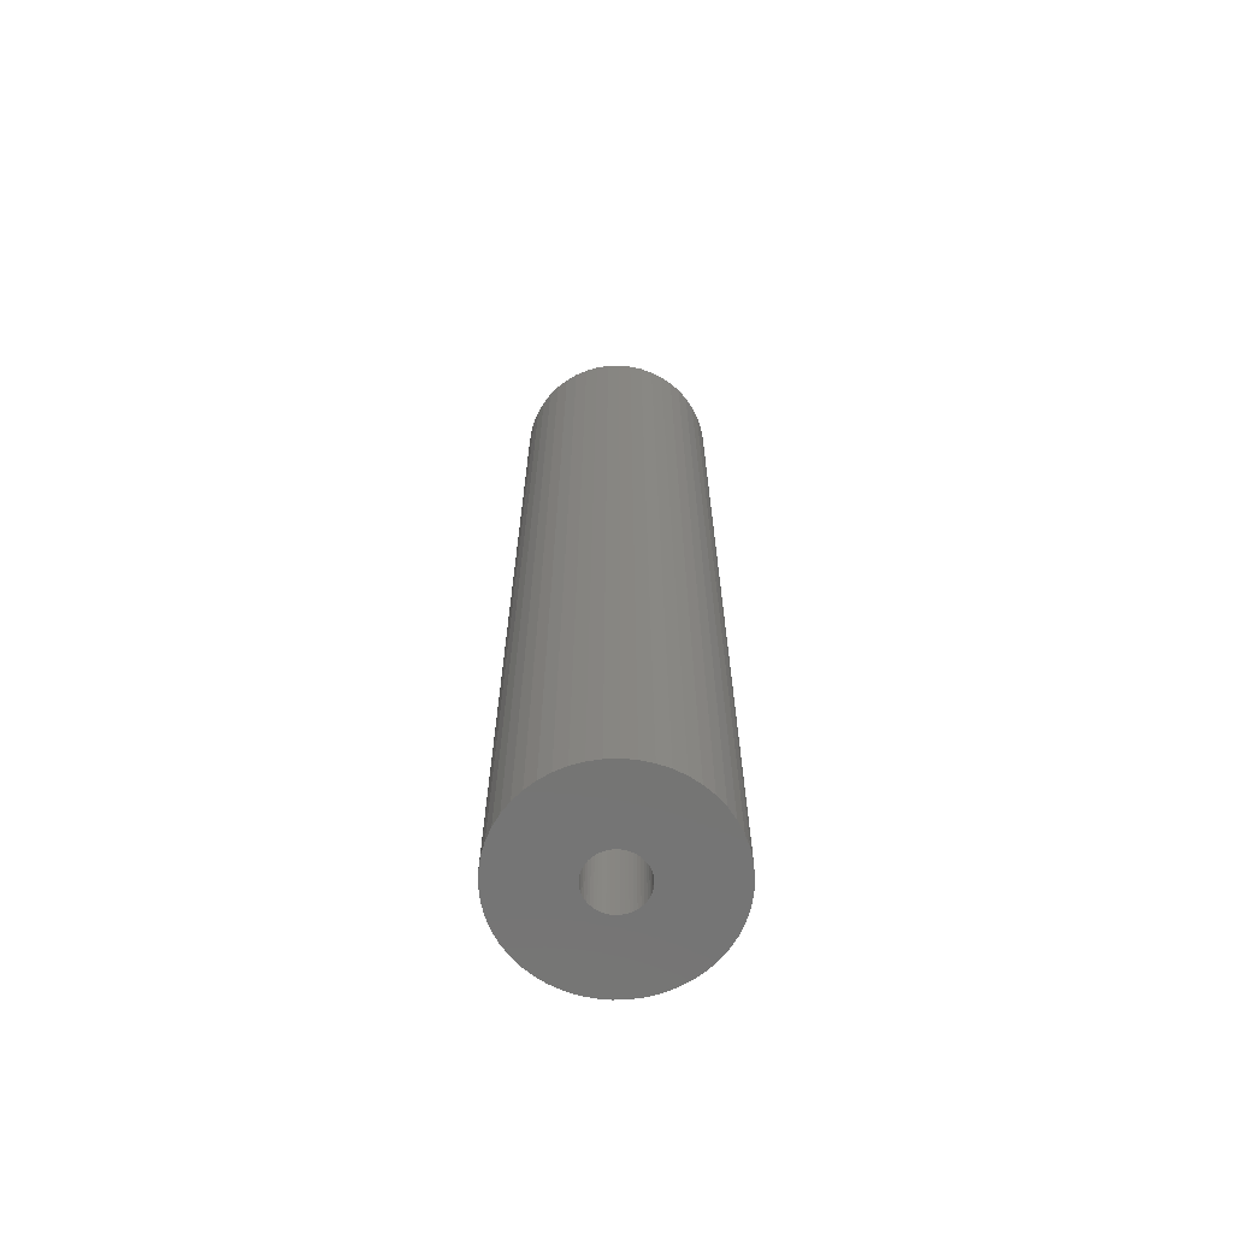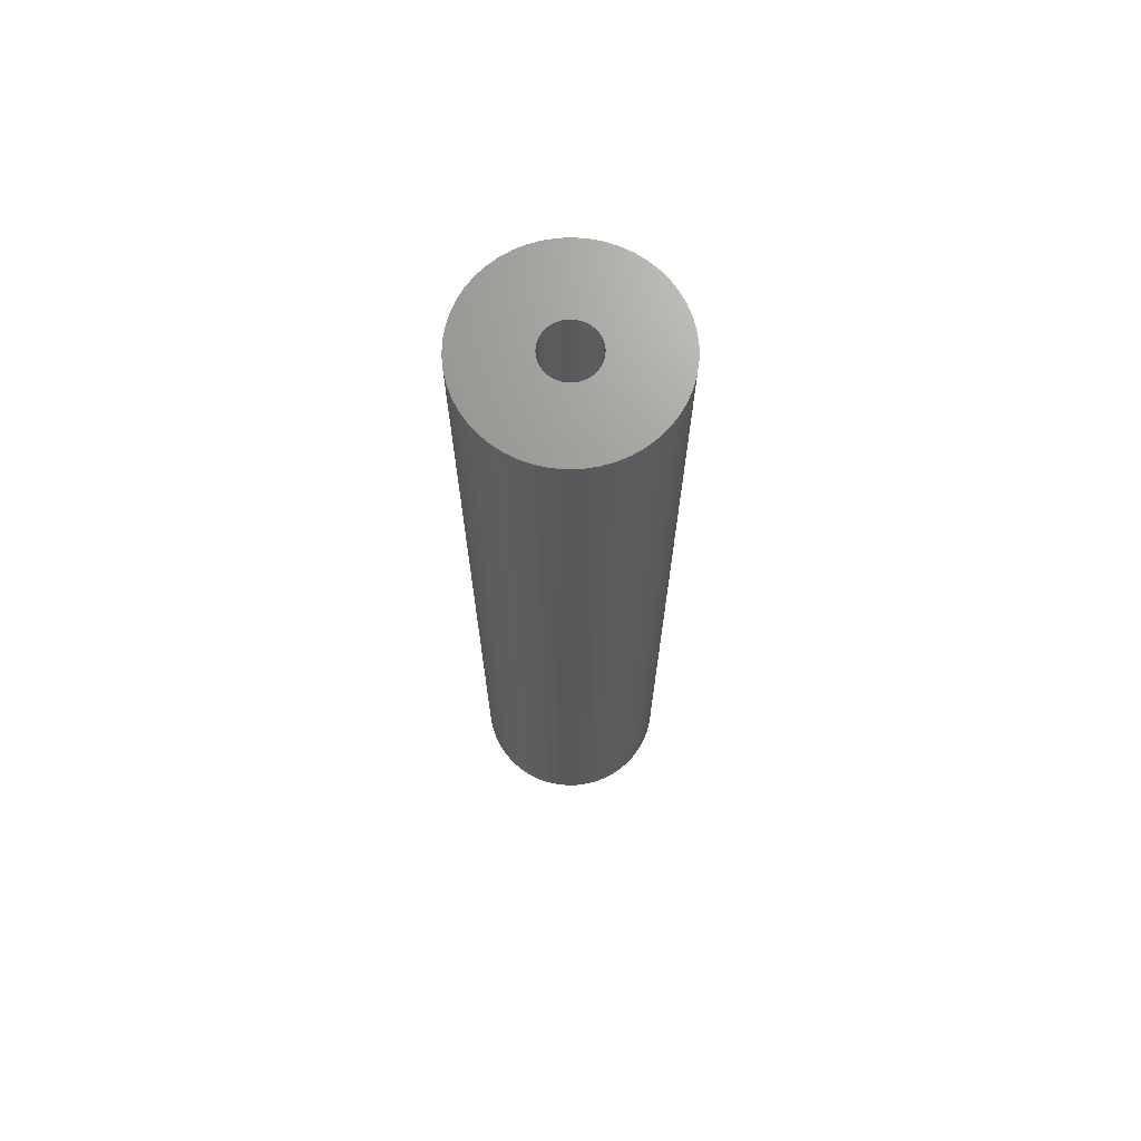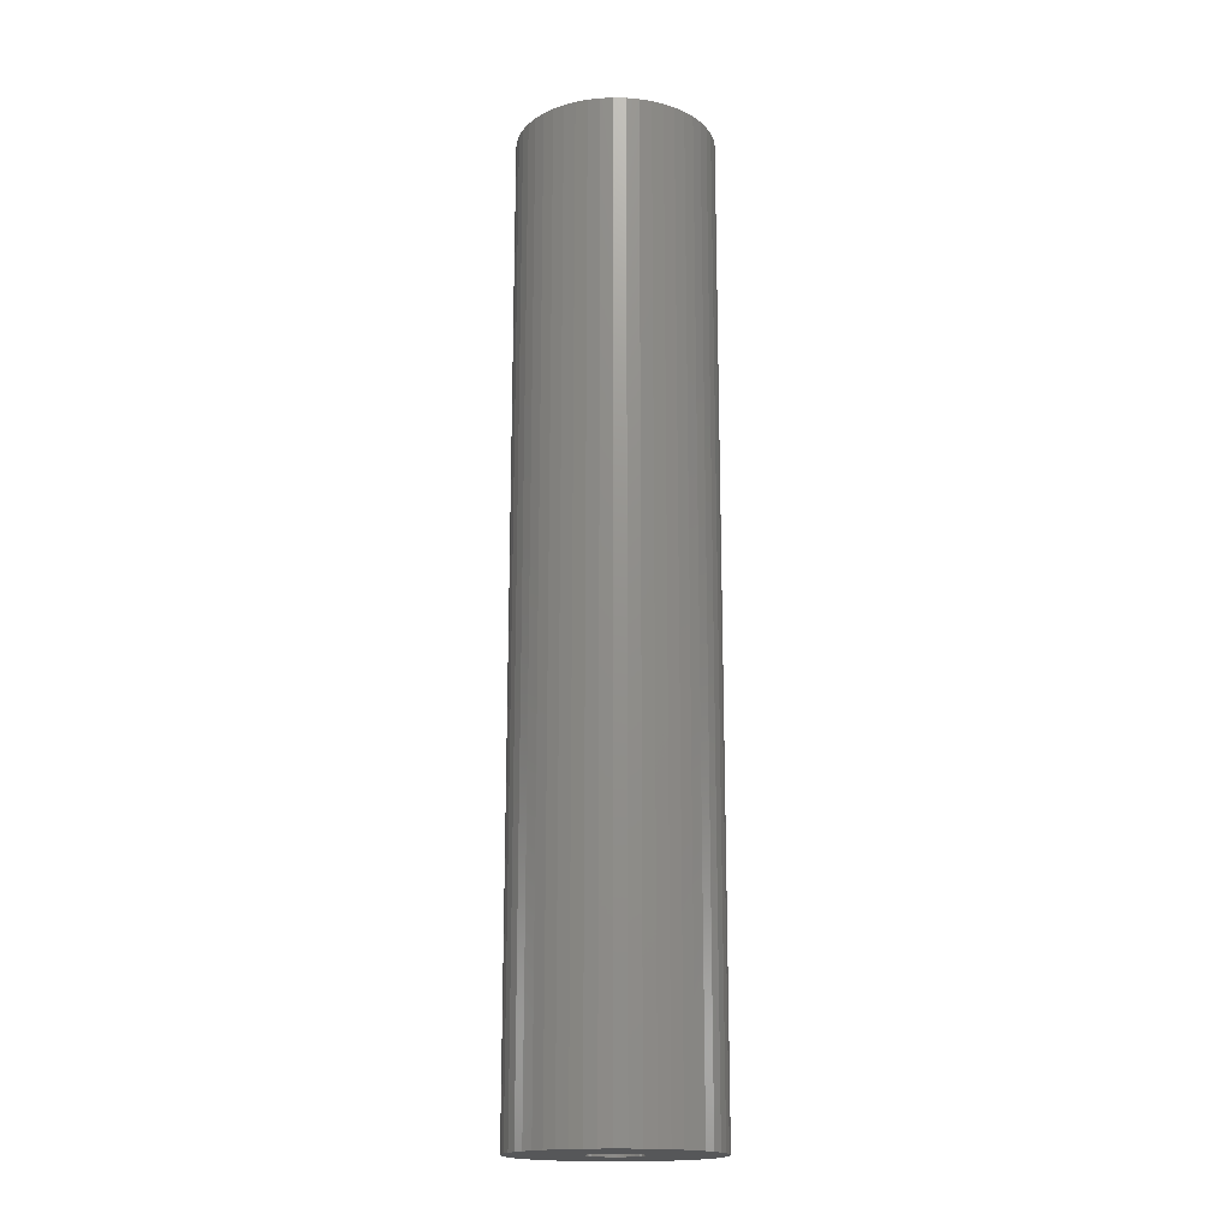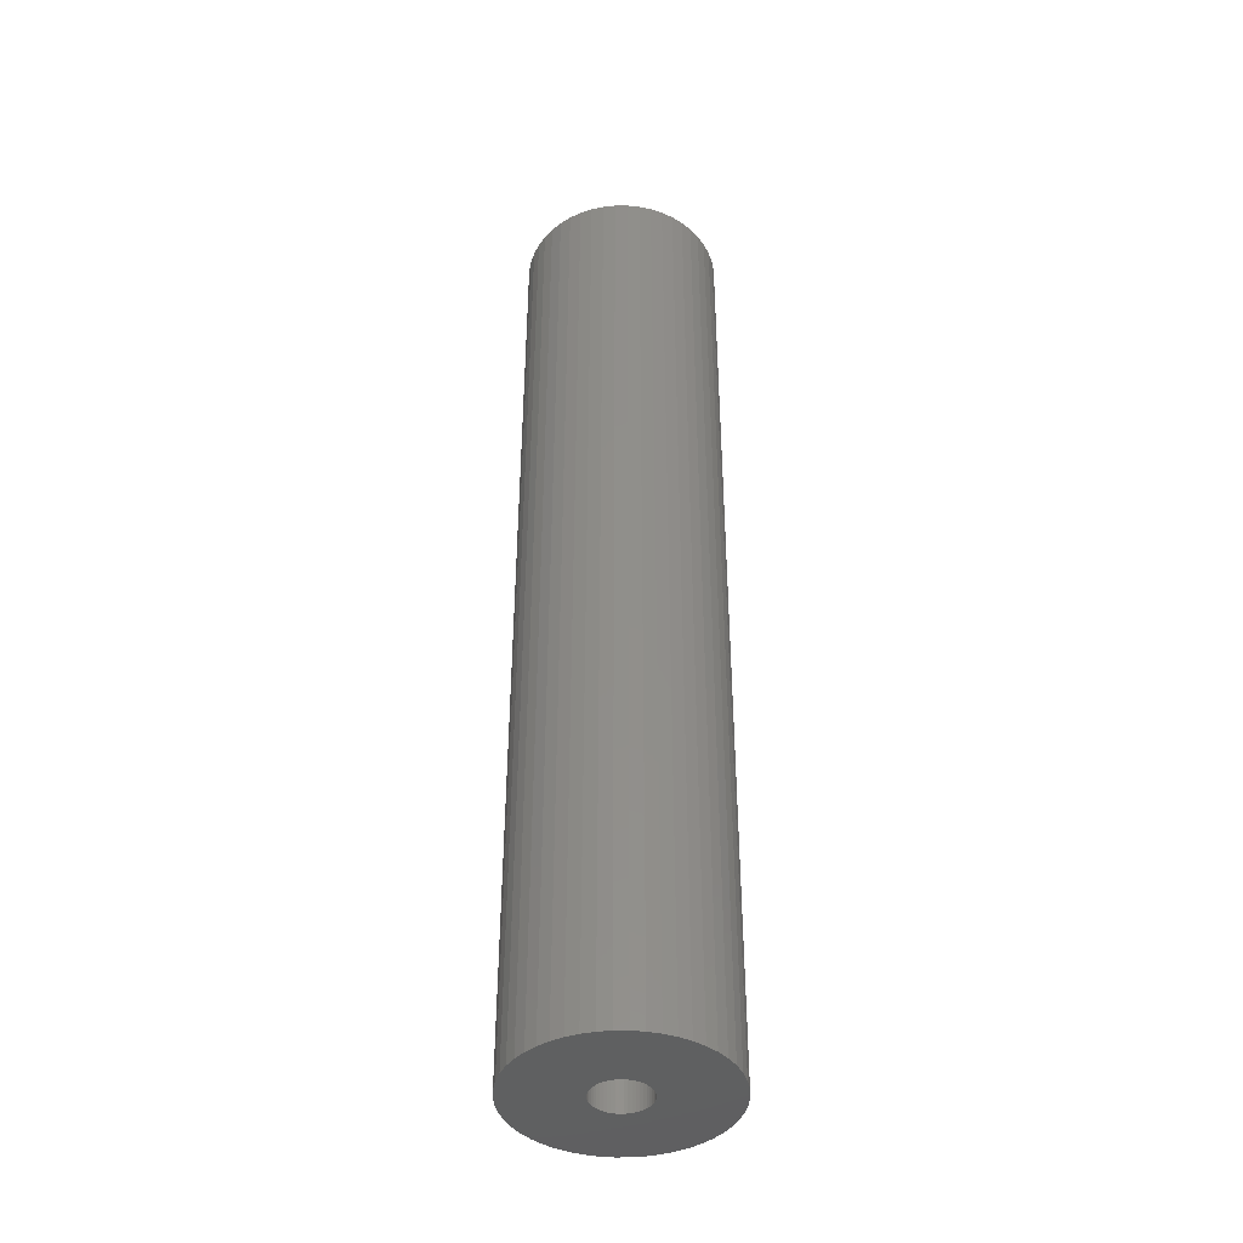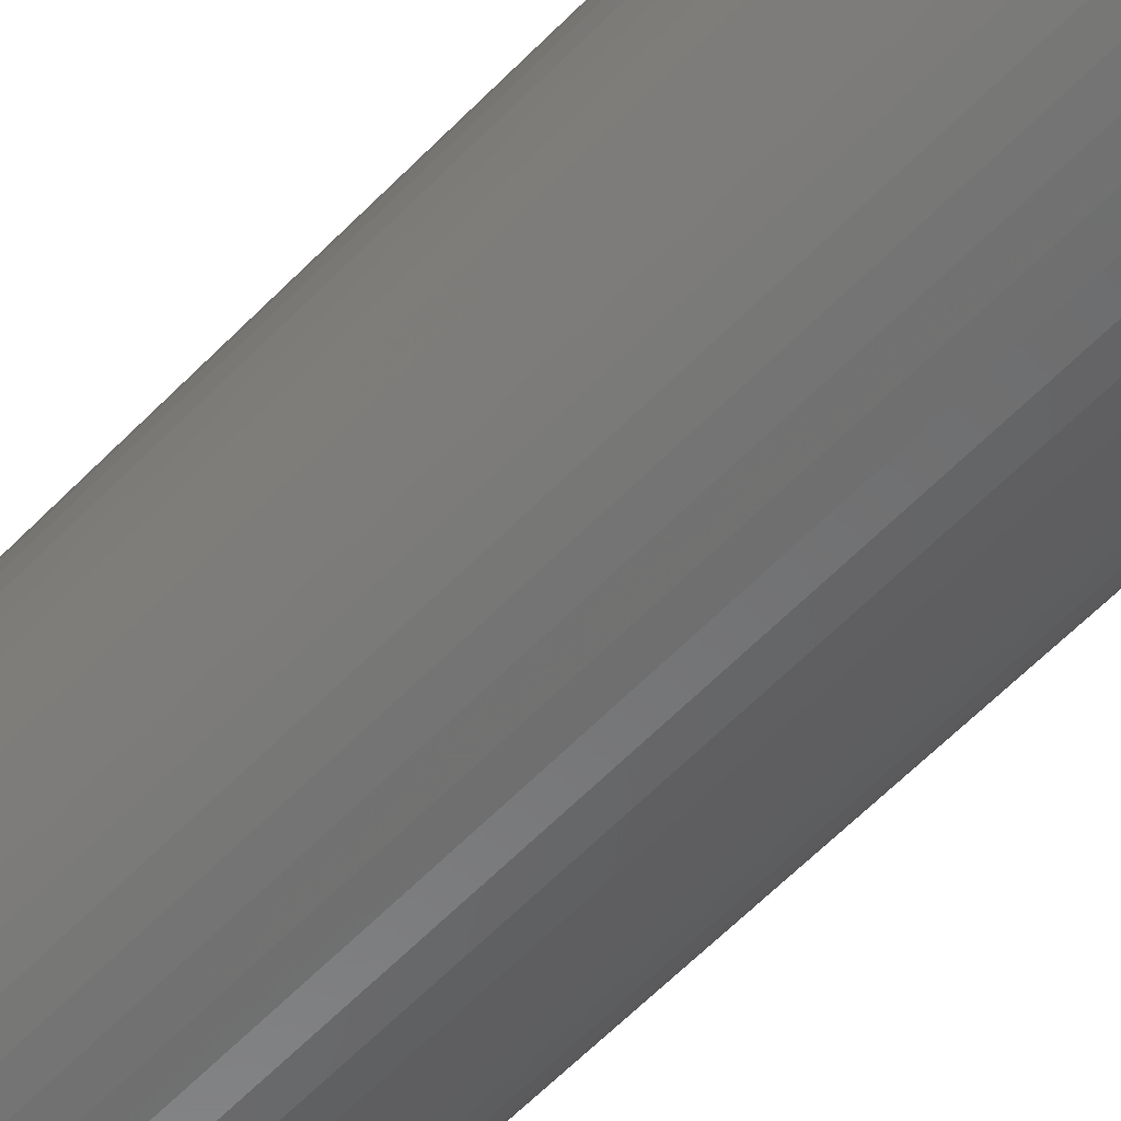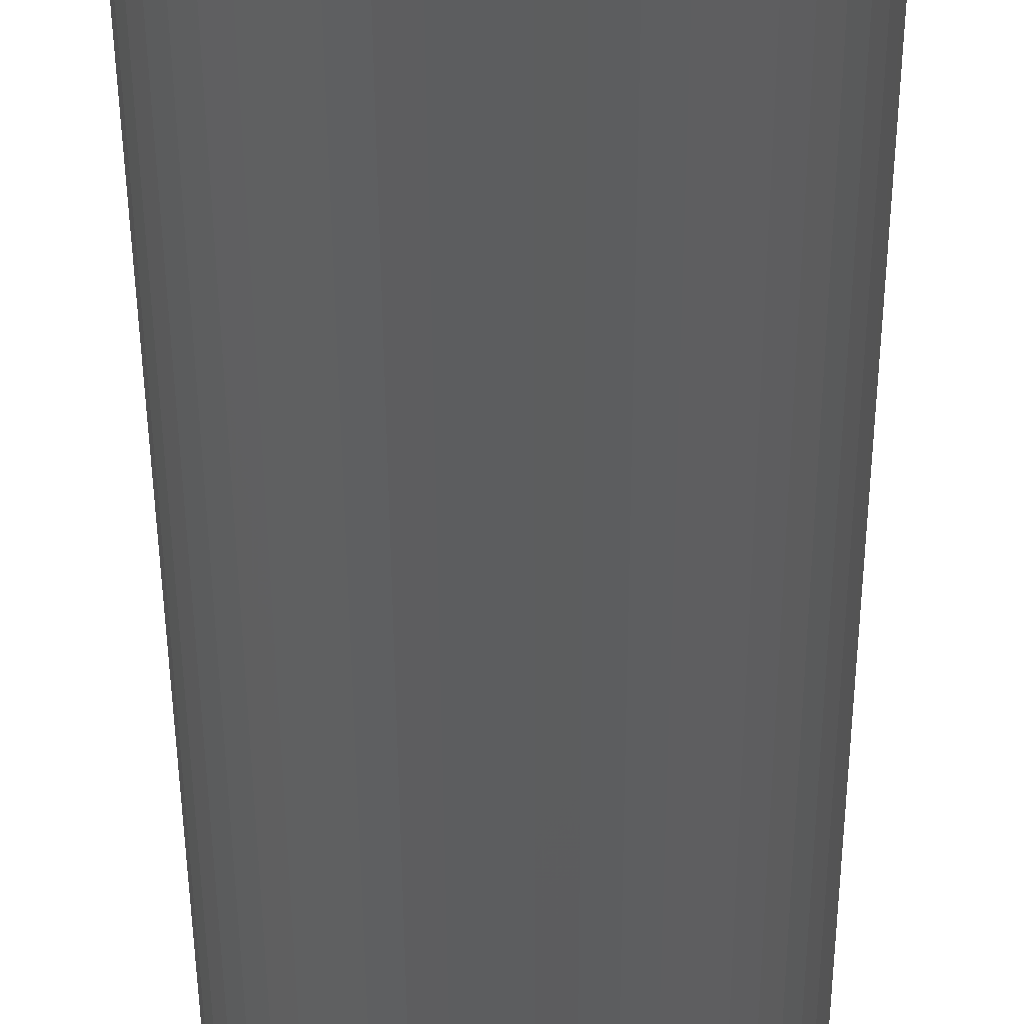
<metadata>
{"format":"stl","ext":"stl","renderer":"f3d","projection":"perspective","resolution":1024,"background":"white","views":[{"elev":-67.0,"azim":88.3,"up":"+Z"},{"elev":69.7,"azim":-2.3,"up":"+Z"},{"elev":-17.5,"azim":-175.2,"up":"+Z"},{"elev":-41.3,"azim":101.0,"up":"+Z"},{"elev":-56.3,"azim":-42.5,"up":"+Y"},{"elev":-31.7,"azim":-179.8,"up":"+Y"}]}
</metadata>
<code>
# stl→obj: 200 verts, 400 faces
v 5.5 0 27
v 5.457 0.6893 -27
v 5.457 0.6893 27
v 5.5 0 -27
v -5.5 0 -27
v -5.457 0.6893 27
v -5.457 0.6893 -27
v -5.5 0 27
v 0.3453 5.489 -27
v -0.3453 5.489 27
v 0.3453 5.489 27
v -0.3453 5.489 -27
v 4.009 3.765 -27
v 3.506 4.238 27
v 4.009 3.765 27
v 3.506 4.238 -27
v -3.506 4.238 -27
v -4.009 3.765 27
v -3.506 4.238 27
v -4.009 3.765 -27
v -1.7 5.231 -27
v -2.342 4.977 27
v -1.7 5.231 27
v -2.342 4.977 -27
v 5.114 2.025 27
v 4.82 2.65 -27
v 4.82 2.65 27
v 5.114 2.025 -27
v 2.342 4.977 -27
v 1.7 5.231 27
v 2.342 4.977 27
v 1.7 5.231 -27
v 1.031 5.403 27
v 1.031 5.403 -27
v 2.947 4.644 27
v 2.947 4.644 -27
v -4.82 2.65 -27
v -4.45 3.233 27
v -4.45 3.233 -27
v -4.82 2.65 27
v -5.327 1.368 27
v -5.327 1.368 -27
v -2.947 4.644 -27
v -2.947 4.644 27
v -1.031 5.403 27
v -1.031 5.403 -27
v -1.7 -5.231 -27
v -1.031 -5.403 27
v -1.7 -5.231 27
v -1.031 -5.403 -27
v 0.3453 -5.489 -27
v 1.031 -5.403 27
v 0.3453 -5.489 27
v 1.031 -5.403 -27
v 5.327 1.368 27
v 5.327 1.368 -27
v 4.45 3.233 27
v 4.45 3.233 -27
v -5.114 2.025 -27
v -5.114 2.025 27
v 1.5 0 27
v 1.488 0.188 27
v 5.457 -0.6893 27
v 1.453 0.373 27
v 1.488 -0.188 27
v 1.395 0.5522 27
v 5.327 -1.368 27
v 1.314 0.7226 27
v 1.453 -0.373 27
v 1.214 0.8817 27
v 5.114 -2.025 27
v 1.093 1.027 27
v 1.395 -0.5522 27
v 0.9561 1.156 27
v 4.82 -2.65 27
v 0.8037 1.266 27
v 1.314 -0.7226 27
v 0.6387 1.357 27
v 4.45 -3.233 27
v 1.214 -0.8817 27
v 0.4635 1.427 27
v 0.2811 1.473 27
v 0.09418 1.497 27
v -0.09418 1.497 27
v -0.2811 1.473 27
v -0.4635 1.427 27
v -0.6387 1.357 27
v -0.8037 1.266 27
v -0.9561 1.156 27
v -1.093 1.027 27
v -1.214 0.8817 27
v 4.009 -3.765 27
v 1.093 -1.027 27
v 3.506 -4.238 27
v 0.9561 -1.156 27
v 2.947 -4.644 27
v 0.8037 -1.266 27
v 2.342 -4.977 27
v 0.6387 -1.357 27
v 1.7 -5.231 27
v 0.4635 -1.427 27
v 0.2811 -1.473 27
v 0.09418 -1.497 27
v -0.09418 -1.497 27
v -0.3453 -5.489 27
v -0.2811 -1.473 27
v -0.4635 -1.427 27
v -0.6387 -1.357 27
v -2.342 -4.977 27
v -0.8037 -1.266 27
v -2.947 -4.644 27
v -0.9561 -1.156 27
v -3.506 -4.238 27
v -1.093 -1.027 27
v -4.009 -3.765 27
v -1.214 -0.8817 27
v -4.45 -3.233 27
v -1.314 -0.7226 27
v -4.82 -2.65 27
v -1.395 -0.5522 27
v -5.114 -2.025 27
v -1.453 -0.373 27
v -5.327 -1.368 27
v -1.488 -0.188 27
v -5.457 -0.6893 27
v -1.5 0 27
v -1.314 0.7226 27
v -1.395 0.5522 27
v -1.453 0.373 27
v -1.488 0.188 27
v 5.457 -0.6893 -27
v 4.45 -3.233 -27
v 4.009 -3.765 -27
v -0.3453 -5.489 -27
v -5.457 -0.6893 -27
v -5.114 -2.025 -27
v -5.327 -1.368 -27
v 1.7 -5.231 -27
v 2.342 -4.977 -27
v 5.327 -1.368 -27
v 5.114 -2.025 -27
v 4.82 -2.65 -27
v 2.947 -4.644 -27
v 3.506 -4.238 -27
v -2.342 -4.977 -27
v -4.009 -3.765 -27
v -4.45 -3.233 -27
v 1.5 0 -27
v 1.488 -0.188 -27
v 1.453 -0.373 -27
v 1.488 0.188 -27
v 1.395 -0.5522 -27
v 1.314 -0.7226 -27
v 1.453 0.373 -27
v 1.214 -0.8817 -27
v 1.093 -1.027 -27
v 1.395 0.5522 -27
v 0.9561 -1.156 -27
v 0.8037 -1.266 -27
v 1.314 0.7226 -27
v 0.6387 -1.357 -27
v 1.214 0.8817 -27
v 0.4635 -1.427 -27
v 0.2811 -1.473 -27
v 0.09418 -1.497 -27
v -0.09418 -1.497 -27
v -0.2811 -1.473 -27
v -0.4635 -1.427 -27
v -0.6387 -1.357 -27
v -0.8037 -1.266 -27
v -2.947 -4.644 -27
v -0.9561 -1.156 -27
v -3.506 -4.238 -27
v -1.093 -1.027 -27
v -1.214 -0.8817 -27
v 1.093 1.027 -27
v 0.9561 1.156 -27
v 0.8037 1.266 -27
v 0.6387 1.357 -27
v 0.4635 1.427 -27
v 0.2811 1.473 -27
v 0.09418 1.497 -27
v -0.09418 1.497 -27
v -0.2811 1.473 -27
v -0.4635 1.427 -27
v -0.6387 1.357 -27
v -0.8037 1.266 -27
v -0.9561 1.156 -27
v -1.093 1.027 -27
v -1.214 0.8817 -27
v -1.314 0.7226 -27
v -1.395 0.5522 -27
v -1.453 0.373 -27
v -1.488 0.188 -27
v -1.5 0 -27
v -1.314 -0.7226 -27
v -4.82 -2.65 -27
v -1.395 -0.5522 -27
v -1.453 -0.373 -27
v -1.488 -0.188 -27
f 1 2 3
f 2 1 4
f 5 6 7
f 6 5 8
f 9 10 11
f 10 9 12
f 13 14 15
f 14 13 16
f 17 18 19
f 18 17 20
f 21 22 23
f 22 21 24
f 25 26 27
f 26 25 28
f 29 30 31
f 30 29 32
f 32 33 30
f 33 32 34
f 16 35 14
f 35 16 36
f 37 38 39
f 38 37 40
f 39 18 20
f 18 39 38
f 7 41 42
f 41 7 6
f 43 19 44
f 19 43 17
f 12 45 10
f 45 12 46
f 47 48 49
f 48 47 50
f 51 52 53
f 52 51 54
f 55 28 25
f 28 55 56
f 3 56 55
f 56 3 2
f 57 13 15
f 13 57 58
f 27 58 57
f 58 27 26
f 34 11 33
f 11 34 9
f 36 31 35
f 31 36 29
f 59 40 37
f 40 59 60
f 61 1 3
f 62 3 55
f 1 61 63
f 64 55 25
f 65 63 61
f 66 25 27
f 63 65 67
f 68 27 57
f 69 67 65
f 70 57 15
f 67 69 71
f 72 15 14
f 73 71 69
f 74 14 35
f 71 73 75
f 76 35 31
f 77 75 73
f 78 31 30
f 75 77 79
f 80 79 77
f 3 62 61
f 55 64 62
f 25 66 64
f 27 68 66
f 57 70 68
f 15 72 70
f 81 30 33
f 14 74 72
f 35 76 74
f 31 78 76
f 30 81 78
f 82 33 11
f 33 82 81
f 11 83 82
f 11 84 83
f 10 84 11
f 84 10 85
f 45 85 10
f 85 45 86
f 23 86 45
f 86 23 87
f 22 87 23
f 87 22 88
f 44 88 22
f 88 44 89
f 19 89 44
f 89 19 90
f 18 90 19
f 38 91 18
f 90 18 91
f 79 80 92
f 93 92 80
f 92 93 94
f 95 94 93
f 94 95 96
f 97 96 95
f 96 97 98
f 99 98 97
f 98 99 100
f 101 100 99
f 100 101 52
f 102 52 101
f 52 102 53
f 103 53 102
f 104 53 103
f 105 104 106
f 104 105 53
f 48 106 107
f 49 107 108
f 109 108 110
f 111 110 112
f 106 48 105
f 113 112 114
f 115 114 116
f 117 116 118
f 119 118 120
f 121 120 122
f 123 122 124
f 107 49 48
f 125 124 126
f 91 38 127
f 40 127 38
f 108 109 49
f 127 40 128
f 110 111 109
f 60 128 40
f 112 113 111
f 128 60 129
f 114 115 113
f 41 129 60
f 116 117 115
f 129 41 130
f 118 119 117
f 6 130 41
f 120 121 119
f 130 6 126
f 122 123 121
f 8 126 6
f 124 125 123
f 126 8 125
f 63 4 1
f 4 63 131
f 92 132 79
f 132 92 133
f 50 105 48
f 105 50 134
f 135 8 5
f 8 135 125
f 136 123 137
f 123 136 121
f 138 98 100
f 98 138 139
f 54 100 52
f 100 54 138
f 42 60 59
f 60 42 41
f 24 44 22
f 44 24 43
f 46 23 45
f 23 46 21
f 71 140 67
f 140 71 141
f 67 131 63
f 131 67 140
f 79 142 75
f 142 79 132
f 139 96 98
f 96 139 143
f 144 92 94
f 92 144 133
f 75 141 71
f 141 75 142
f 145 49 109
f 49 145 47
f 146 117 147
f 117 146 115
f 137 125 135
f 125 137 123
f 148 4 131
f 149 131 140
f 4 148 2
f 150 140 141
f 151 2 148
f 152 141 142
f 2 151 56
f 153 142 132
f 154 56 151
f 155 132 133
f 56 154 28
f 156 133 144
f 157 28 154
f 158 144 143
f 28 157 26
f 159 143 139
f 160 26 157
f 161 139 138
f 26 160 58
f 162 58 160
f 131 149 148
f 140 150 149
f 141 152 150
f 142 153 152
f 132 155 153
f 133 156 155
f 163 138 54
f 144 158 156
f 143 159 158
f 139 161 159
f 138 163 161
f 164 54 51
f 54 164 163
f 51 165 164
f 51 166 165
f 134 166 51
f 166 134 167
f 50 167 134
f 167 50 168
f 47 168 50
f 168 47 169
f 145 169 47
f 169 145 170
f 171 170 145
f 170 171 172
f 173 172 171
f 172 173 174
f 146 174 173
f 147 175 146
f 174 146 175
f 58 162 13
f 176 13 162
f 13 176 16
f 177 16 176
f 16 177 36
f 178 36 177
f 36 178 29
f 179 29 178
f 29 179 32
f 180 32 179
f 32 180 34
f 181 34 180
f 34 181 9
f 182 9 181
f 183 9 182
f 12 183 184
f 183 12 9
f 46 184 185
f 21 185 186
f 24 186 187
f 43 187 188
f 184 46 12
f 17 188 189
f 20 189 190
f 39 190 191
f 37 191 192
f 59 192 193
f 42 193 194
f 185 21 46
f 7 194 195
f 175 147 196
f 197 196 147
f 186 24 21
f 196 197 198
f 187 43 24
f 136 198 197
f 188 17 43
f 198 136 199
f 189 20 17
f 137 199 136
f 190 39 20
f 199 137 200
f 191 37 39
f 135 200 137
f 192 59 37
f 200 135 195
f 193 42 59
f 5 195 135
f 194 7 42
f 195 5 7
f 143 94 96
f 94 143 144
f 134 53 105
f 53 134 51
f 173 111 113
f 111 173 171
f 146 113 115
f 113 146 173
f 197 121 136
f 121 197 119
f 147 119 197
f 119 147 117
f 171 109 111
f 109 171 145
f 129 192 128
f 192 129 193
f 160 70 162
f 70 160 68
f 180 78 81
f 78 180 179
f 186 86 87
f 86 186 185
f 128 191 127
f 191 128 192
f 149 61 148
f 61 149 65
f 161 101 99
f 101 161 163
f 177 72 74
f 72 177 176
f 91 189 90
f 189 91 190
f 184 84 85
f 84 184 183
f 189 89 90
f 89 189 188
f 148 62 151
f 62 148 61
f 153 73 152
f 73 153 77
f 163 102 101
f 102 163 164
f 162 72 176
f 72 162 70
f 183 83 84
f 83 183 182
f 181 81 82
f 81 181 180
f 178 74 76
f 74 178 177
f 179 76 78
f 76 179 178
f 126 194 130
f 194 126 195
f 130 193 129
f 193 130 194
f 127 190 91
f 190 127 191
f 185 85 86
f 85 185 184
f 187 87 88
f 87 187 186
f 188 88 89
f 88 188 187
f 150 65 149
f 65 150 69
f 164 103 102
f 103 164 165
f 157 68 160
f 68 157 66
f 154 66 157
f 66 154 64
f 151 64 154
f 64 151 62
f 182 82 83
f 82 182 181
f 159 99 97
f 99 159 161
f 156 95 93
f 95 156 158
f 156 80 155
f 80 156 93
f 168 108 107
f 108 168 169
f 124 195 126
f 195 124 200
f 118 198 120
f 198 118 196
f 120 199 122
f 199 120 198
f 172 114 112
f 114 172 174
f 152 69 150
f 69 152 73
f 158 97 95
f 97 158 159
f 155 77 153
f 77 155 80
f 165 104 103
f 104 165 166
f 166 106 104
f 106 166 167
f 167 107 106
f 107 167 168
f 122 200 124
f 200 122 199
f 116 196 118
f 196 116 175
f 114 175 116
f 175 114 174
f 169 110 108
f 110 169 170
f 170 112 110
f 112 170 172

</code>
